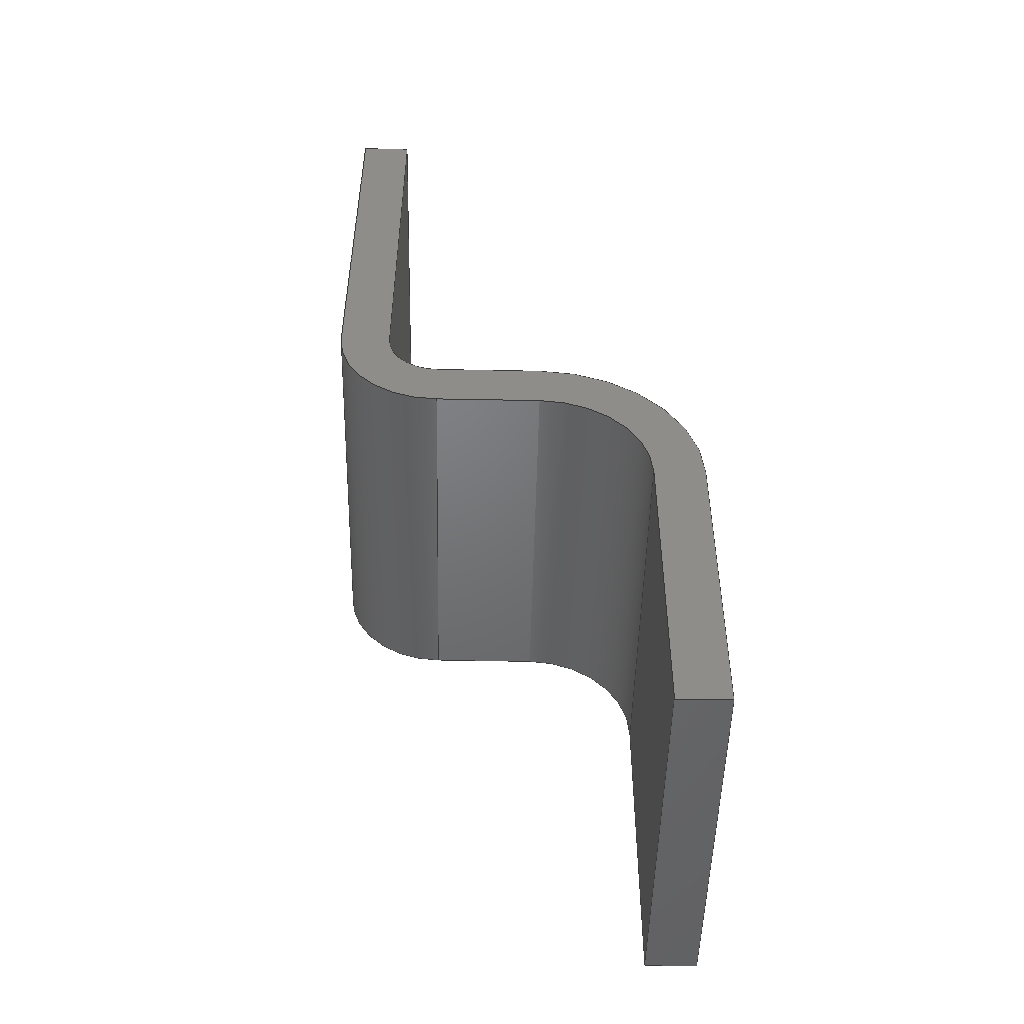
<metadata>
{"format":"step","ext":"step","renderer":"f3d","projection":"perspective","resolution":1024,"background":"white","views":[{"elev":-49.6,"azim":-91.2,"up":"+Z"}]}
</metadata>
<code>
ISO-10303-21;
DATA;
#1=SHAPE_REPRESENTATION_RELATIONSHIP('','',#266,#2);
#2=ADVANCED_BREP_SHAPE_REPRESENTATION('',(#264),#440);
#3=CIRCLE('',#273,0.07992);
#4=CIRCLE('',#274,0.07992);
#5=CIRCLE('',#276,0.1564);
#6=CIRCLE('',#277,0.1564);
#7=CIRCLE('',#281,0.2444);
#8=CIRCLE('',#282,0.2444);
#9=CIRCLE('',#284,0.168);
#10=CIRCLE('',#285,0.168);
#11=CYLINDRICAL_SURFACE('',#272,0.07992);
#12=CYLINDRICAL_SURFACE('',#275,0.1564);
#13=CYLINDRICAL_SURFACE('',#280,0.2444);
#14=CYLINDRICAL_SURFACE('',#283,0.168);
#15=ORIENTED_EDGE('',*,*,#87,.F.);
#16=ORIENTED_EDGE('',*,*,#88,.F.);
#17=ORIENTED_EDGE('',*,*,#89,.F.);
#18=ORIENTED_EDGE('',*,*,#90,.F.);
#19=ORIENTED_EDGE('',*,*,#91,.T.);
#20=ORIENTED_EDGE('',*,*,#92,.T.);
#21=ORIENTED_EDGE('',*,*,#93,.T.);
#22=ORIENTED_EDGE('',*,*,#94,.T.);
#23=ORIENTED_EDGE('',*,*,#95,.T.);
#24=ORIENTED_EDGE('',*,*,#88,.T.);
#25=ORIENTED_EDGE('',*,*,#96,.F.);
#26=ORIENTED_EDGE('',*,*,#97,.T.);
#27=ORIENTED_EDGE('',*,*,#98,.T.);
#28=ORIENTED_EDGE('',*,*,#90,.T.);
#29=ORIENTED_EDGE('',*,*,#99,.F.);
#30=ORIENTED_EDGE('',*,*,#100,.F.);
#31=ORIENTED_EDGE('',*,*,#101,.T.);
#32=ORIENTED_EDGE('',*,*,#97,.F.);
#33=ORIENTED_EDGE('',*,*,#102,.F.);
#34=ORIENTED_EDGE('',*,*,#103,.F.);
#35=ORIENTED_EDGE('',*,*,#104,.T.);
#36=ORIENTED_EDGE('',*,*,#100,.T.);
#37=ORIENTED_EDGE('',*,*,#105,.F.);
#38=ORIENTED_EDGE('',*,*,#106,.F.);
#39=ORIENTED_EDGE('',*,*,#107,.T.);
#40=ORIENTED_EDGE('',*,*,#103,.T.);
#41=ORIENTED_EDGE('',*,*,#108,.F.);
#42=ORIENTED_EDGE('',*,*,#109,.F.);
#43=ORIENTED_EDGE('',*,*,#110,.T.);
#44=ORIENTED_EDGE('',*,*,#106,.T.);
#45=ORIENTED_EDGE('',*,*,#111,.F.);
#46=ORIENTED_EDGE('',*,*,#112,.T.);
#47=ORIENTED_EDGE('',*,*,#113,.T.);
#48=ORIENTED_EDGE('',*,*,#109,.T.);
#49=ORIENTED_EDGE('',*,*,#114,.F.);
#50=ORIENTED_EDGE('',*,*,#115,.F.);
#51=ORIENTED_EDGE('',*,*,#116,.T.);
#52=ORIENTED_EDGE('',*,*,#112,.F.);
#53=ORIENTED_EDGE('',*,*,#117,.F.);
#54=ORIENTED_EDGE('',*,*,#118,.F.);
#55=ORIENTED_EDGE('',*,*,#119,.T.);
#56=ORIENTED_EDGE('',*,*,#115,.T.);
#57=ORIENTED_EDGE('',*,*,#120,.F.);
#58=ORIENTED_EDGE('',*,*,#94,.F.);
#59=ORIENTED_EDGE('',*,*,#121,.T.);
#60=ORIENTED_EDGE('',*,*,#117,.T.);
#61=ORIENTED_EDGE('',*,*,#111,.T.);
#62=ORIENTED_EDGE('',*,*,#105,.T.);
#63=ORIENTED_EDGE('',*,*,#99,.T.);
#64=ORIENTED_EDGE('',*,*,#89,.T.);
#65=ORIENTED_EDGE('',*,*,#95,.F.);
#66=ORIENTED_EDGE('',*,*,#101,.F.);
#67=ORIENTED_EDGE('',*,*,#107,.F.);
#68=ORIENTED_EDGE('',*,*,#113,.F.);
#69=ORIENTED_EDGE('',*,*,#119,.F.);
#70=ORIENTED_EDGE('',*,*,#93,.F.);
#71=ORIENTED_EDGE('',*,*,#122,.T.);
#72=ORIENTED_EDGE('',*,*,#118,.T.);
#73=ORIENTED_EDGE('',*,*,#121,.F.);
#74=ORIENTED_EDGE('',*,*,#92,.F.);
#75=ORIENTED_EDGE('',*,*,#120,.T.);
#76=ORIENTED_EDGE('',*,*,#114,.T.);
#77=ORIENTED_EDGE('',*,*,#108,.T.);
#78=ORIENTED_EDGE('',*,*,#102,.T.);
#79=ORIENTED_EDGE('',*,*,#96,.T.);
#80=ORIENTED_EDGE('',*,*,#87,.T.);
#81=ORIENTED_EDGE('',*,*,#98,.F.);
#82=ORIENTED_EDGE('',*,*,#104,.F.);
#83=ORIENTED_EDGE('',*,*,#110,.F.);
#84=ORIENTED_EDGE('',*,*,#116,.F.);
#85=ORIENTED_EDGE('',*,*,#122,.F.);
#86=ORIENTED_EDGE('',*,*,#91,.F.);
#87=EDGE_CURVE('',#123,#124,#147,.T.);
#88=EDGE_CURVE('',#125,#123,#148,.T.);
#89=EDGE_CURVE('',#126,#125,#149,.T.);
#90=EDGE_CURVE('',#124,#126,#150,.T.);
#91=EDGE_CURVE('',#127,#128,#151,.T.);
#92=EDGE_CURVE('',#128,#129,#152,.T.);
#93=EDGE_CURVE('',#129,#130,#153,.T.);
#94=EDGE_CURVE('',#130,#127,#154,.T.);
#95=EDGE_CURVE('',#131,#125,#155,.T.);
#96=EDGE_CURVE('',#132,#123,#156,.T.);
#97=EDGE_CURVE('',#132,#131,#157,.T.);
#98=EDGE_CURVE('',#133,#124,#158,.T.);
#99=EDGE_CURVE('',#134,#126,#159,.T.);
#100=EDGE_CURVE('',#133,#134,#160,.T.);
#101=EDGE_CURVE('',#135,#131,#3,.F.);
#102=EDGE_CURVE('',#136,#132,#4,.T.);
#103=EDGE_CURVE('',#135,#136,#161,.F.);
#104=EDGE_CURVE('',#137,#133,#5,.T.);
#105=EDGE_CURVE('',#138,#134,#6,.T.);
#106=EDGE_CURVE('',#137,#138,#162,.T.);
#107=EDGE_CURVE('',#139,#135,#163,.T.);
#108=EDGE_CURVE('',#140,#136,#164,.T.);
#109=EDGE_CURVE('',#139,#140,#165,.T.);
#110=EDGE_CURVE('',#141,#137,#166,.T.);
#111=EDGE_CURVE('',#142,#138,#167,.T.);
#112=EDGE_CURVE('',#142,#141,#168,.T.);
#113=EDGE_CURVE('',#143,#139,#7,.T.);
#114=EDGE_CURVE('',#144,#140,#8,.T.);
#115=EDGE_CURVE('',#143,#144,#169,.T.);
#116=EDGE_CURVE('',#145,#141,#9,.T.);
#117=EDGE_CURVE('',#146,#142,#10,.T.);
#118=EDGE_CURVE('',#145,#146,#170,.T.);
#119=EDGE_CURVE('',#130,#143,#171,.T.);
#120=EDGE_CURVE('',#127,#144,#172,.T.);
#121=EDGE_CURVE('',#129,#146,#173,.T.);
#122=EDGE_CURVE('',#128,#145,#174,.T.);
#123=VERTEX_POINT('',#367);
#124=VERTEX_POINT('',#368);
#125=VERTEX_POINT('',#370);
#126=VERTEX_POINT('',#372);
#127=VERTEX_POINT('',#376);
#128=VERTEX_POINT('',#377);
#129=VERTEX_POINT('',#379);
#130=VERTEX_POINT('',#381);
#131=VERTEX_POINT('',#385);
#132=VERTEX_POINT('',#387);
#133=VERTEX_POINT('',#391);
#134=VERTEX_POINT('',#393);
#135=VERTEX_POINT('',#397);
#136=VERTEX_POINT('',#399);
#137=VERTEX_POINT('',#403);
#138=VERTEX_POINT('',#405);
#139=VERTEX_POINT('',#409);
#140=VERTEX_POINT('',#411);
#141=VERTEX_POINT('',#415);
#142=VERTEX_POINT('',#417);
#143=VERTEX_POINT('',#421);
#144=VERTEX_POINT('',#423);
#145=VERTEX_POINT('',#427);
#146=VERTEX_POINT('',#429);
#147=LINE('',#366,#175);
#148=LINE('',#369,#176);
#149=LINE('',#371,#177);
#150=LINE('',#373,#178);
#151=LINE('',#375,#179);
#152=LINE('',#378,#180);
#153=LINE('',#380,#181);
#154=LINE('',#382,#182);
#155=LINE('',#384,#183);
#156=LINE('',#386,#184);
#157=LINE('',#388,#185);
#158=LINE('',#390,#186);
#159=LINE('',#392,#187);
#160=LINE('',#394,#188);
#161=LINE('',#400,#189);
#162=LINE('',#406,#190);
#163=LINE('',#408,#191);
#164=LINE('',#410,#192);
#165=LINE('',#412,#193);
#166=LINE('',#414,#194);
#167=LINE('',#416,#195);
#168=LINE('',#418,#196);
#169=LINE('',#424,#197);
#170=LINE('',#430,#198);
#171=LINE('',#432,#199);
#172=LINE('',#433,#200);
#173=LINE('',#435,#201);
#174=LINE('',#437,#202);
#175=VECTOR('',#294,1000);
#176=VECTOR('',#295,1000);
#177=VECTOR('',#296,1000);
#178=VECTOR('',#297,1000);
#179=VECTOR('',#300,1000);
#180=VECTOR('',#301,1000);
#181=VECTOR('',#302,1000);
#182=VECTOR('',#303,1000);
#183=VECTOR('',#306,1000);
#184=VECTOR('',#307,1000);
#185=VECTOR('',#308,1000);
#186=VECTOR('',#311,1000);
#187=VECTOR('',#312,1000);
#188=VECTOR('',#313,1000);
#189=VECTOR('',#320,1000);
#190=VECTOR('',#327,1000);
#191=VECTOR('',#330,1000);
#192=VECTOR('',#331,1000);
#193=VECTOR('',#332,1000);
#194=VECTOR('',#335,1000);
#195=VECTOR('',#336,1000);
#196=VECTOR('',#337,1000);
#197=VECTOR('',#344,1000);
#198=VECTOR('',#351,1000);
#199=VECTOR('',#354,1000);
#200=VECTOR('',#355,1000);
#201=VECTOR('',#358,1000);
#202=VECTOR('',#361,1000);
#203=EDGE_LOOP('',(#15,#16,#17,#18));
#204=EDGE_LOOP('',(#19,#20,#21,#22));
#205=EDGE_LOOP('',(#23,#24,#25,#26));
#206=EDGE_LOOP('',(#27,#28,#29,#30));
#207=EDGE_LOOP('',(#31,#32,#33,#34));
#208=EDGE_LOOP('',(#35,#36,#37,#38));
#209=EDGE_LOOP('',(#39,#40,#41,#42));
#210=EDGE_LOOP('',(#43,#44,#45,#46));
#211=EDGE_LOOP('',(#47,#48,#49,#50));
#212=EDGE_LOOP('',(#51,#52,#53,#54));
#213=EDGE_LOOP('',(#55,#56,#57,#58));
#214=EDGE_LOOP('',(#59,#60,#61,#62,#63,#64,#65,#66,#67,#68,#69,#70));
#215=EDGE_LOOP('',(#71,#72,#73,#74));
#216=EDGE_LOOP('',(#75,#76,#77,#78,#79,#80,#81,#82,#83,#84,#85,#86));
#217=FACE_BOUND('',#203,.T.);
#218=FACE_BOUND('',#204,.T.);
#219=FACE_BOUND('',#205,.T.);
#220=FACE_BOUND('',#206,.T.);
#221=FACE_BOUND('',#207,.T.);
#222=FACE_BOUND('',#208,.T.);
#223=FACE_BOUND('',#209,.T.);
#224=FACE_BOUND('',#210,.T.);
#225=FACE_BOUND('',#211,.T.);
#226=FACE_BOUND('',#212,.T.);
#227=FACE_BOUND('',#213,.T.);
#228=FACE_BOUND('',#214,.T.);
#229=FACE_BOUND('',#215,.T.);
#230=FACE_BOUND('',#216,.T.);
#231=PLANE('',#268);
#232=PLANE('',#269);
#233=PLANE('',#270);
#234=PLANE('',#271);
#235=PLANE('',#278);
#236=PLANE('',#279);
#237=PLANE('',#286);
#238=PLANE('',#287);
#239=PLANE('',#288);
#240=PLANE('',#289);
#241=ADVANCED_FACE('',(#217),#231,.T.);
#242=ADVANCED_FACE('',(#218),#232,.F.);
#243=ADVANCED_FACE('',(#219),#233,.F.);
#244=ADVANCED_FACE('',(#220),#234,.F.);
#245=ADVANCED_FACE('',(#221),#11,.F.);
#246=ADVANCED_FACE('',(#222),#12,.T.);
#247=ADVANCED_FACE('',(#223),#235,.F.);
#248=ADVANCED_FACE('',(#224),#236,.F.);
#249=ADVANCED_FACE('',(#225),#13,.T.);
#250=ADVANCED_FACE('',(#226),#14,.F.);
#251=ADVANCED_FACE('',(#227),#237,.F.);
#252=ADVANCED_FACE('',(#228),#238,.F.);
#253=ADVANCED_FACE('',(#229),#239,.F.);
#254=ADVANCED_FACE('',(#230),#240,.F.);
#255=CLOSED_SHELL('',(#241,#242,#243,#244,#245,#246,#247,#248,#249,#250,
#251,#252,#253,#254));
#256=STYLED_ITEM('',(#257),#264);
#257=PRESENTATION_STYLE_ASSIGNMENT((#258));
#258=SURFACE_STYLE_USAGE(.BOTH.,#259);
#259=SURFACE_SIDE_STYLE('',(#260));
#260=SURFACE_STYLE_FILL_AREA(#261);
#261=FILL_AREA_STYLE('',(#262));
#262=FILL_AREA_STYLE_COLOUR('',#263);
#263=COLOUR_RGB('',0.6902,0.6902,0.6902);
#264=MANIFOLD_SOLID_BREP('HC-04Array002002',#255);
#265=SHAPE_DEFINITION_REPRESENTATION(#445,#266);
#266=SHAPE_REPRESENTATION('HC-04Array002002',(#267),#440);
#267=AXIS2_PLACEMENT_3D('',#364,#290,#291);
#268=AXIS2_PLACEMENT_3D('',#365,#292,#293);
#269=AXIS2_PLACEMENT_3D('',#374,#298,#299);
#270=AXIS2_PLACEMENT_3D('',#383,#304,#305);
#271=AXIS2_PLACEMENT_3D('',#389,#309,#310);
#272=AXIS2_PLACEMENT_3D('',#395,#314,#315);
#273=AXIS2_PLACEMENT_3D('',#396,#316,#317);
#274=AXIS2_PLACEMENT_3D('',#398,#318,#319);
#275=AXIS2_PLACEMENT_3D('',#401,#321,#322);
#276=AXIS2_PLACEMENT_3D('',#402,#323,#324);
#277=AXIS2_PLACEMENT_3D('',#404,#325,#326);
#278=AXIS2_PLACEMENT_3D('',#407,#328,#329);
#279=AXIS2_PLACEMENT_3D('',#413,#333,#334);
#280=AXIS2_PLACEMENT_3D('',#419,#338,#339);
#281=AXIS2_PLACEMENT_3D('',#420,#340,#341);
#282=AXIS2_PLACEMENT_3D('',#422,#342,#343);
#283=AXIS2_PLACEMENT_3D('',#425,#345,#346);
#284=AXIS2_PLACEMENT_3D('',#426,#347,#348);
#285=AXIS2_PLACEMENT_3D('',#428,#349,#350);
#286=AXIS2_PLACEMENT_3D('',#431,#352,#353);
#287=AXIS2_PLACEMENT_3D('',#434,#356,#357);
#288=AXIS2_PLACEMENT_3D('',#436,#359,#360);
#289=AXIS2_PLACEMENT_3D('',#438,#362,#363);
#290=DIRECTION('',(0,0,1));
#291=DIRECTION('',(1,0,0));
#292=DIRECTION('',(9.083e-16,-0.003559,1));
#293=DIRECTION('',(2.216e-16,-1,-0.003559));
#294=DIRECTION('',(-3.082e-16,1,0.003559));
#295=DIRECTION('',(-1,-3.078e-16,-9.989e-17));
#296=DIRECTION('',(3.082e-16,-1,-0.003559));
#297=DIRECTION('',(1,3.078e-16,9.989e-17));
#298=DIRECTION('',(-2.7e-16,-5.996e-32,1));
#299=DIRECTION('',(1,2.22e-16,2.7e-16));
#300=DIRECTION('',(-3.086e-16,1,-2.338e-32));
#301=DIRECTION('',(1,3.086e-16,9.958e-17));
#302=DIRECTION('',(3.086e-16,-1,2.338e-32));
#303=DIRECTION('',(-1,-3.086e-16,-9.958e-17));
#304=DIRECTION('',(-3.083e-16,1,0.004145));
#305=DIRECTION('',(-1,-3.078e-16,-9.989e-17));
#306=DIRECTION('',(1.234e-16,-0.004145,1));
#307=DIRECTION('',(1.234e-16,-0.004145,1));
#308=DIRECTION('',(1,2.22e-16,-1.225e-16));
#309=DIRECTION('',(3.083e-16,-1,-0.004145));
#310=DIRECTION('',(1,3.078e-16,9.989e-17));
#311=DIRECTION('',(1.234e-16,-0.004145,1));
#312=DIRECTION('',(-9.861e-17,-0.004145,1));
#313=DIRECTION('',(1,2.22e-16,-1.225e-16));
#314=DIRECTION('',(1,2.22e-16,-1.225e-16));
#315=DIRECTION('',(-2.244e-16,0.9998,-0.01997));
#316=DIRECTION('',(-1,-3.086e-16,1.221e-16));
#317=DIRECTION('',(3.086e-16,-1,0));
#318=DIRECTION('',(1,3.086e-16,-1.221e-16));
#319=DIRECTION('',(-3.086e-16,1,0));
#320=DIRECTION('',(1,2.22e-16,-1.225e-16));
#321=DIRECTION('',(1,2.22e-16,-1.225e-16));
#322=DIRECTION('',(-2.233e-16,0.9999,-0.01049));
#323=DIRECTION('',(1,3.086e-16,-1.221e-16));
#324=DIRECTION('',(-3.086e-16,1,0));
#325=DIRECTION('',(1,3.086e-16,-1.221e-16));
#326=DIRECTION('',(3.086e-16,-1,0));
#327=DIRECTION('',(1,4.44e-16,-2.092e-16));
#328=DIRECTION('',(-2.092e-16,-4.645e-32,-1));
#329=DIRECTION('',(-1,-4.44e-16,2.092e-16));
#330=DIRECTION('',(-3.086e-16,1,1.811e-32));
#331=DIRECTION('',(-3.086e-16,1,1.811e-32));
#332=DIRECTION('',(-1,-2.22e-16,1.225e-16));
#333=DIRECTION('',(2.092e-16,4.645e-32,1));
#334=DIRECTION('',(1,4.44e-16,-2.092e-16));
#335=DIRECTION('',(-3.086e-16,1,1.811e-32));
#336=DIRECTION('',(-3.086e-16,1,1.811e-32));
#337=DIRECTION('',(-1,-2.22e-16,1.225e-16));
#338=DIRECTION('',(-1,-2.22e-16,1.225e-16));
#339=DIRECTION('',(2.441e-16,-0.7119,0.7023));
#340=DIRECTION('',(-1,-3.086e-16,1.221e-16));
#341=DIRECTION('',(3.086e-16,-1,0));
#342=DIRECTION('',(-1,-3.086e-16,1.221e-16));
#343=DIRECTION('',(-3.086e-16,1,0));
#344=DIRECTION('',(-1,-3.086e-16,-9.958e-17));
#345=DIRECTION('',(-1,-2.22e-16,1.225e-16));
#346=DIRECTION('',(2.443e-16,-0.7142,0.7));
#347=DIRECTION('',(-1,-3.086e-16,1.221e-16));
#348=DIRECTION('',(-3.086e-16,1,0));
#349=DIRECTION('',(-1,-3.086e-16,1.221e-16));
#350=DIRECTION('',(3.086e-16,-1,0));
#351=DIRECTION('',(1,3.086e-16,9.958e-17));
#352=DIRECTION('',(-3.087e-16,1,0.0005857));
#353=DIRECTION('',(-1,-3.086e-16,-9.958e-17));
#354=DIRECTION('',(1.223e-16,-0.0005857,1));
#355=DIRECTION('',(1.223e-16,-0.0005857,1));
#356=DIRECTION('',(-1,-3.086e-16,1.221e-16));
#357=DIRECTION('',(3.082e-16,-1,-0.003559));
#358=DIRECTION('',(1.223e-16,-0.0005857,1));
#359=DIRECTION('',(3.087e-16,-1,-0.0005857));
#360=DIRECTION('',(1,3.086e-16,9.958e-17));
#361=DIRECTION('',(1.223e-16,-0.0005857,1));
#362=DIRECTION('',(1,3.086e-16,-1.221e-16));
#363=DIRECTION('',(-3.082e-16,1,0.003559));
#364=CARTESIAN_POINT('',(0,0,0));
#365=CARTESIAN_POINT('',(20.56,0.6344,-1.52));
#366=CARTESIAN_POINT('',(20.56,0.6344,-1.52));
#367=CARTESIAN_POINT('',(20.56,0.6344,-1.52));
#368=CARTESIAN_POINT('',(20.56,0.7109,-1.52));
#369=CARTESIAN_POINT('',(21.12,0.6344,-1.52));
#370=CARTESIAN_POINT('',(21.12,0.6344,-1.52));
#371=CARTESIAN_POINT('',(21.12,0.7109,-1.52));
#372=CARTESIAN_POINT('',(21.12,0.7109,-1.52));
#373=CARTESIAN_POINT('',(20.56,0.7109,-1.52));
#374=CARTESIAN_POINT('',(20.56,0.155,-2.915));
#375=CARTESIAN_POINT('',(20.56,0.155,-2.915));
#376=CARTESIAN_POINT('',(20.56,0.155,-2.915));
#377=CARTESIAN_POINT('',(20.56,0.2314,-2.915));
#378=CARTESIAN_POINT('',(20.56,0.2314,-2.915));
#379=CARTESIAN_POINT('',(21.12,0.2314,-2.915));
#380=CARTESIAN_POINT('',(21.12,0.155,-2.915));
#381=CARTESIAN_POINT('',(21.12,0.155,-2.915));
#382=CARTESIAN_POINT('',(21.12,0.155,-2.915));
#383=CARTESIAN_POINT('',(21.12,0.637,-2.129));
#384=CARTESIAN_POINT('',(21.12,0.637,-2.129));
#385=CARTESIAN_POINT('',(21.12,0.637,-2.129));
#386=CARTESIAN_POINT('',(20.56,0.637,-2.129));
#387=CARTESIAN_POINT('',(20.56,0.637,-2.129));
#388=CARTESIAN_POINT('',(21.12,0.637,-2.128));
#389=CARTESIAN_POINT('',(20.56,0.7134,-2.129));
#390=CARTESIAN_POINT('',(20.56,0.7134,-2.129));
#391=CARTESIAN_POINT('',(20.56,0.7134,-2.129));
#392=CARTESIAN_POINT('',(21.12,0.7134,-2.129));
#393=CARTESIAN_POINT('',(21.12,0.7134,-2.129));
#394=CARTESIAN_POINT('',(20.56,0.7134,-2.129));
#395=CARTESIAN_POINT('',(21.12,0.557,-2.128));
#396=CARTESIAN_POINT('',(21.12,0.557,-2.128));
#397=CARTESIAN_POINT('',(21.12,0.556,-2.208));
#398=CARTESIAN_POINT('',(20.56,0.557,-2.128));
#399=CARTESIAN_POINT('',(20.56,0.556,-2.208));
#400=CARTESIAN_POINT('',(21.12,0.557,-2.208));
#401=CARTESIAN_POINT('',(20.56,0.5571,-2.128));
#402=CARTESIAN_POINT('',(20.56,0.5571,-2.128));
#403=CARTESIAN_POINT('',(20.56,0.5554,-2.284));
#404=CARTESIAN_POINT('',(21.12,0.5571,-2.128));
#405=CARTESIAN_POINT('',(21.12,0.5554,-2.284));
#406=CARTESIAN_POINT('',(20.56,0.5554,-2.284));
#407=CARTESIAN_POINT('',(21.12,0.3975,-2.208));
#408=CARTESIAN_POINT('',(21.12,0.3975,-2.208));
#409=CARTESIAN_POINT('',(21.12,0.3975,-2.208));
#410=CARTESIAN_POINT('',(20.56,0.6739,-2.208));
#411=CARTESIAN_POINT('',(20.56,0.3975,-2.208));
#412=CARTESIAN_POINT('',(21.12,0.3975,-2.208));
#413=CARTESIAN_POINT('',(20.56,0.3975,-2.284));
#414=CARTESIAN_POINT('',(20.56,0.3975,-2.284));
#415=CARTESIAN_POINT('',(20.56,0.3975,-2.284));
#416=CARTESIAN_POINT('',(21.12,0.6739,-2.284));
#417=CARTESIAN_POINT('',(21.12,0.3975,-2.284));
#418=CARTESIAN_POINT('',(20.56,0.3975,-2.284));
#419=CARTESIAN_POINT('',(21.12,0.3991,-2.452));
#420=CARTESIAN_POINT('',(21.12,0.3991,-2.452));
#421=CARTESIAN_POINT('',(21.12,0.1547,-2.454));
#422=CARTESIAN_POINT('',(20.56,0.3991,-2.452));
#423=CARTESIAN_POINT('',(20.56,0.1547,-2.454));
#424=CARTESIAN_POINT('',(21.12,0.1547,-2.454));
#425=CARTESIAN_POINT('',(20.56,0.3991,-2.452));
#426=CARTESIAN_POINT('',(20.56,0.3991,-2.452));
#427=CARTESIAN_POINT('',(20.56,0.2312,-2.454));
#428=CARTESIAN_POINT('',(21.12,0.3991,-2.452));
#429=CARTESIAN_POINT('',(21.12,0.2312,-2.454));
#430=CARTESIAN_POINT('',(20.56,0.2312,-2.454));
#431=CARTESIAN_POINT('',(21.12,0.155,-2.915));
#432=CARTESIAN_POINT('',(21.12,0.155,-2.915));
#433=CARTESIAN_POINT('',(20.56,0.1543,-1.825));
#434=CARTESIAN_POINT('',(21.12,0.6739,-1.824));
#435=CARTESIAN_POINT('',(21.12,0.2308,-1.825));
#436=CARTESIAN_POINT('',(20.56,0.2314,-2.915));
#437=CARTESIAN_POINT('',(20.56,0.2314,-2.915));
#438=CARTESIAN_POINT('',(20.56,0.6739,-1.824));
#439=MECHANICAL_DESIGN_GEOMETRIC_PRESENTATION_REPRESENTATION('',(#256),
#440);
#440=(
GEOMETRIC_REPRESENTATION_CONTEXT(3)
GLOBAL_UNCERTAINTY_ASSIGNED_CONTEXT((#441))
GLOBAL_UNIT_ASSIGNED_CONTEXT((#444,#443,#442))
REPRESENTATION_CONTEXT('HC-04Array002002','TOP_LEVEL_ASSEMBLY_PART')
);
#441=UNCERTAINTY_MEASURE_WITH_UNIT(LENGTH_MEASURE(1e-05),#444,
'DISTANCE_ACCURACY_VALUE','Maximum Tolerance applied to model');
#442=(
NAMED_UNIT(*)
SI_UNIT($,.STERADIAN.)
SOLID_ANGLE_UNIT()
);
#443=(
NAMED_UNIT(*)
PLANE_ANGLE_UNIT()
SI_UNIT($,.RADIAN.)
);
#444=(
LENGTH_UNIT()
NAMED_UNIT(*)
SI_UNIT(.MILLI.,.METRE.)
);
#445=PRODUCT_DEFINITION_SHAPE('','',#446);
#446=PRODUCT_DEFINITION('','',#448,#447);
#447=PRODUCT_DEFINITION_CONTEXT('',#454,'design');
#448=PRODUCT_DEFINITION_FORMATION_WITH_SPECIFIED_SOURCE('','',#450,
 .NOT_KNOWN.);
#449=PRODUCT_RELATED_PRODUCT_CATEGORY('','',(#450));
#450=PRODUCT('HC-04Array002002','HC-04Array002002','HC-04Array002002',(#452));
#451=PRODUCT_CATEGORY('','');
#452=PRODUCT_CONTEXT('',#454,'mechanical');
#453=APPLICATION_PROTOCOL_DEFINITION('international standard',
'ap242_managed_model_based_3d_engineering',2011,#454);
#454=APPLICATION_CONTEXT('managed model based 3d engineering');
ENDSEC;
END-ISO-10303-21;

</code>
